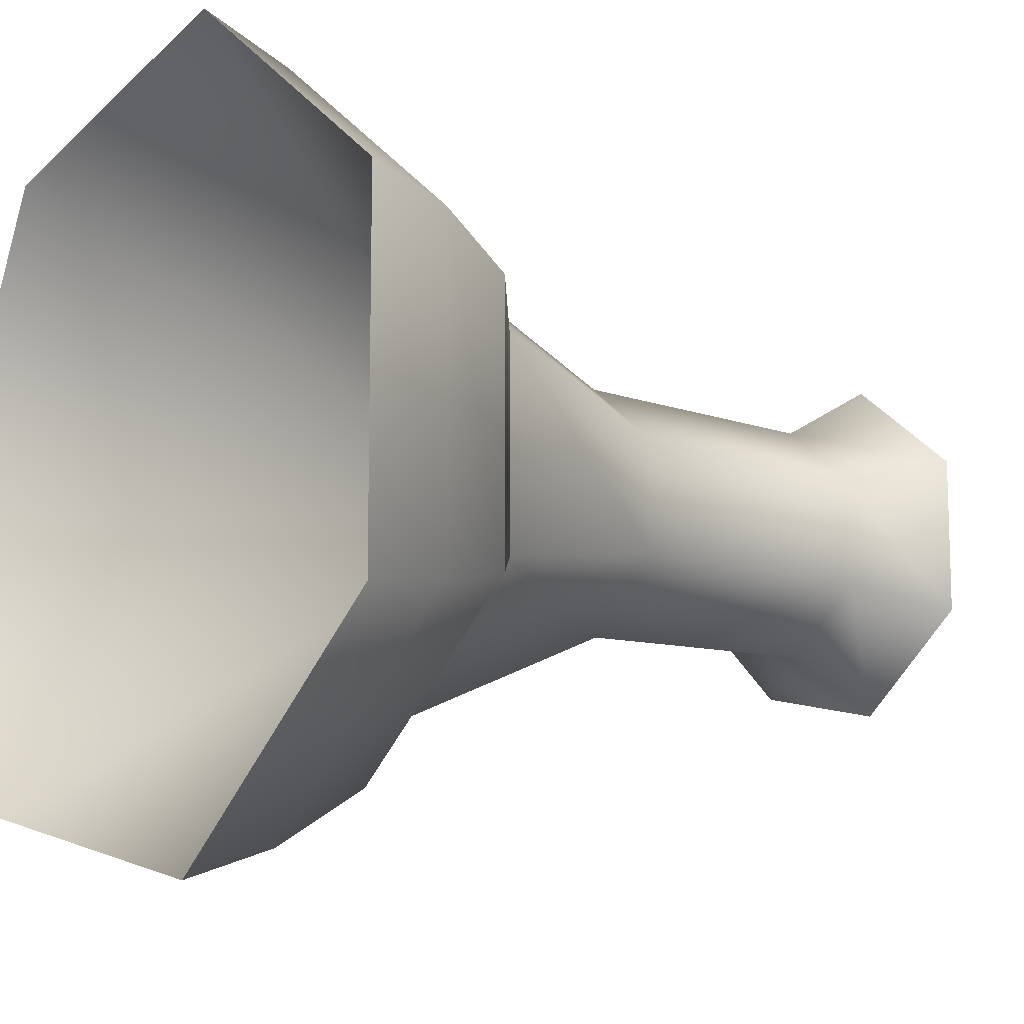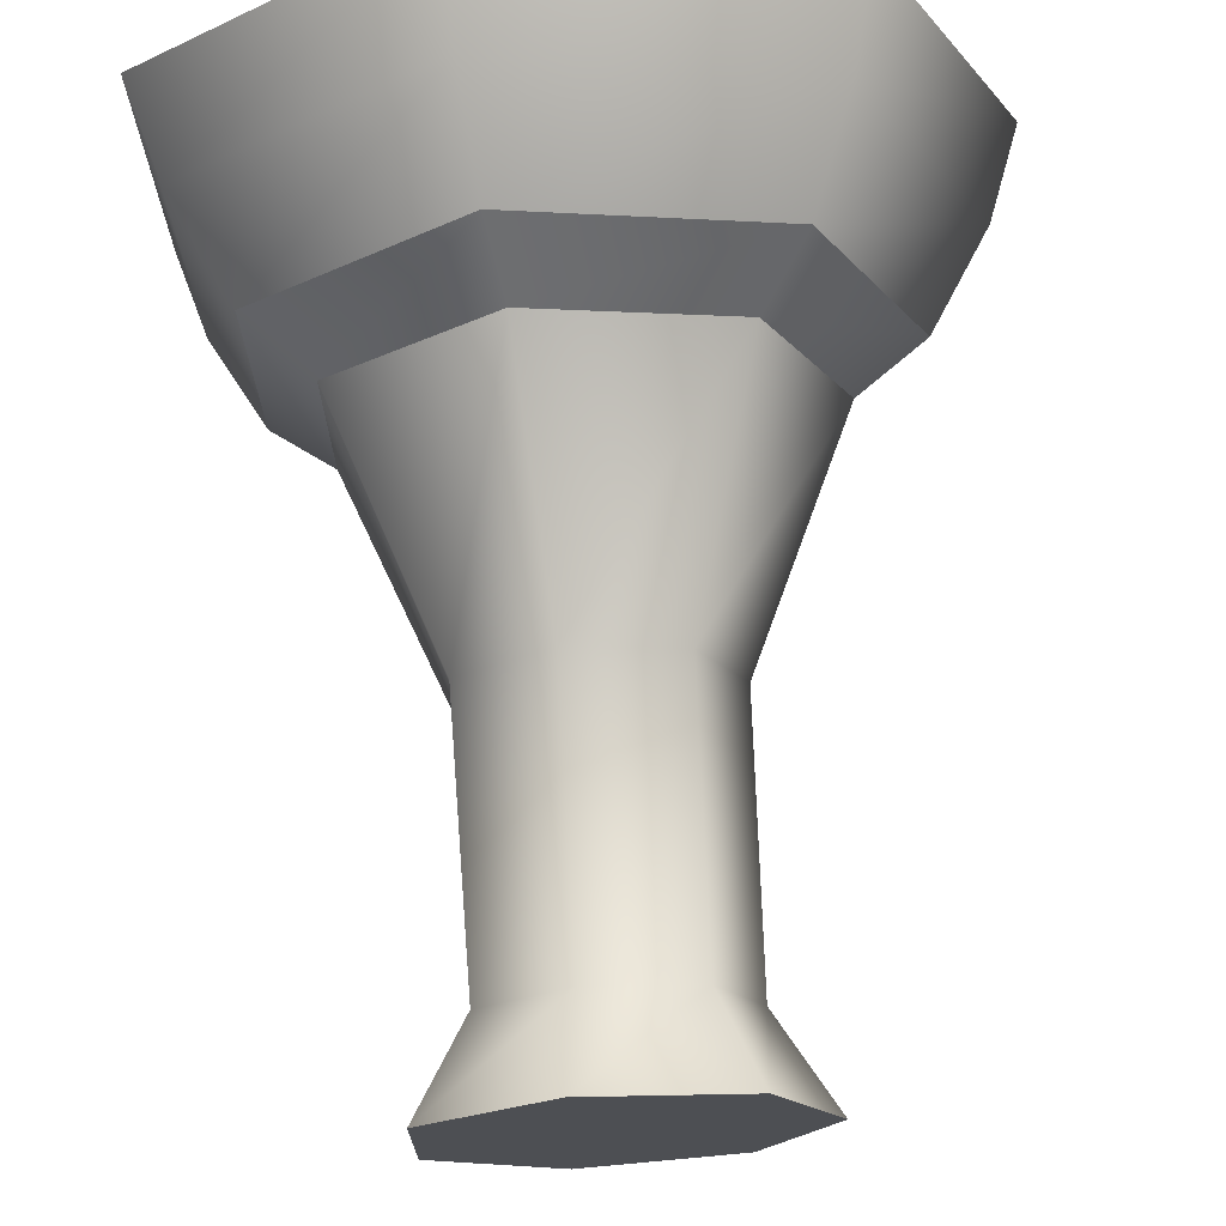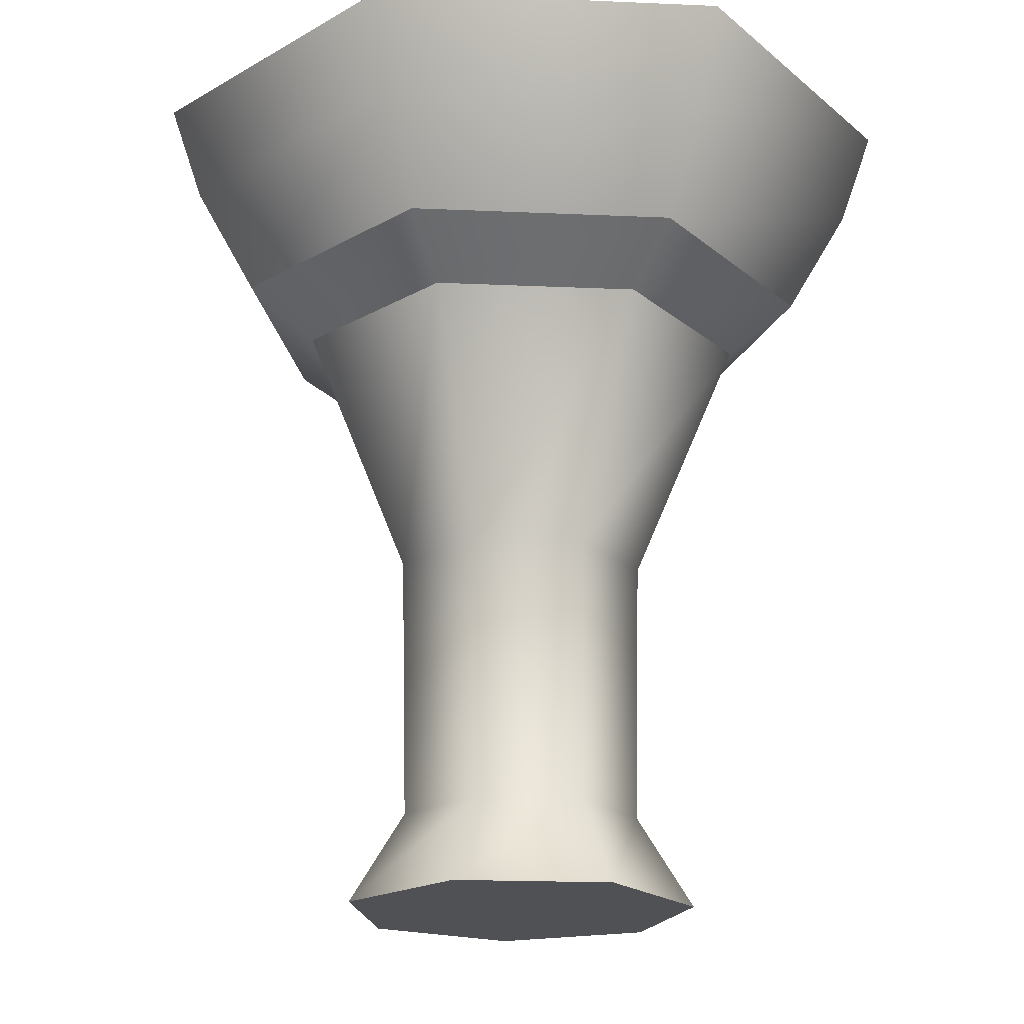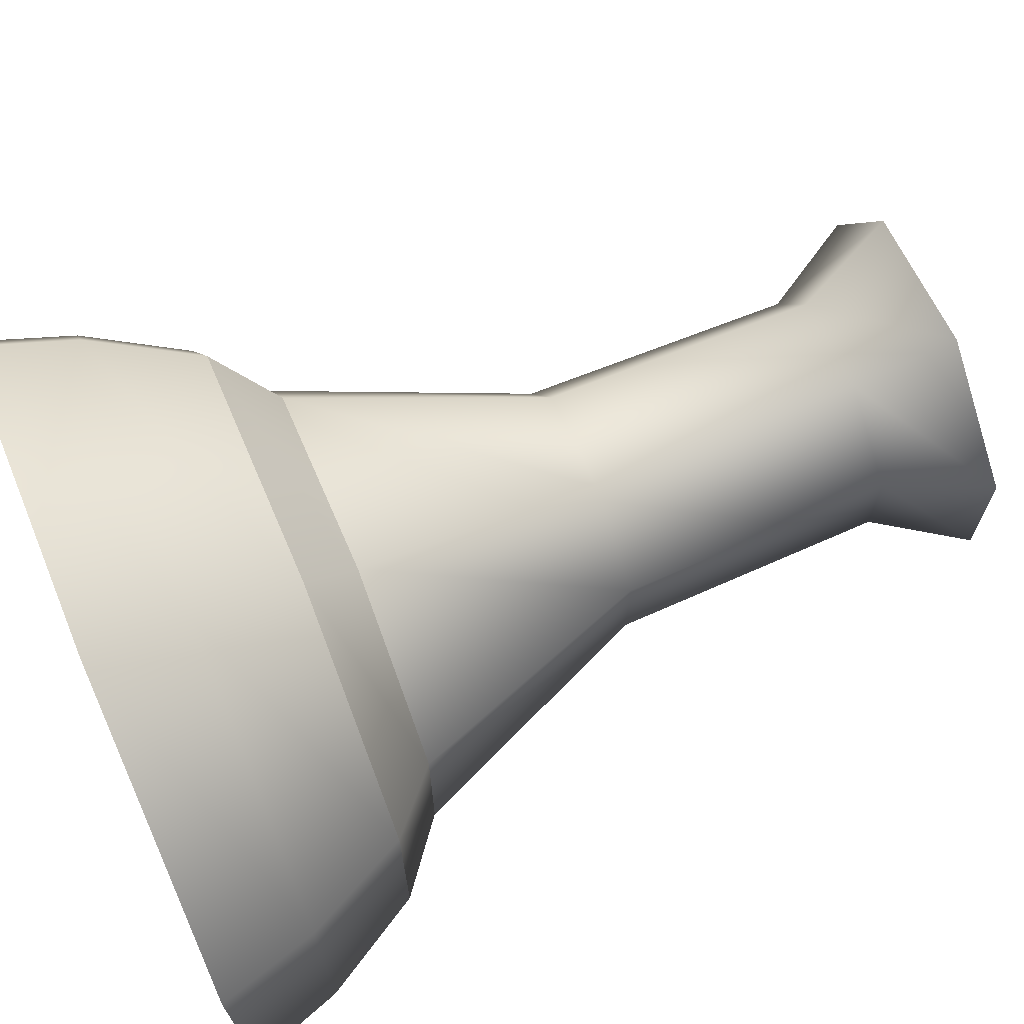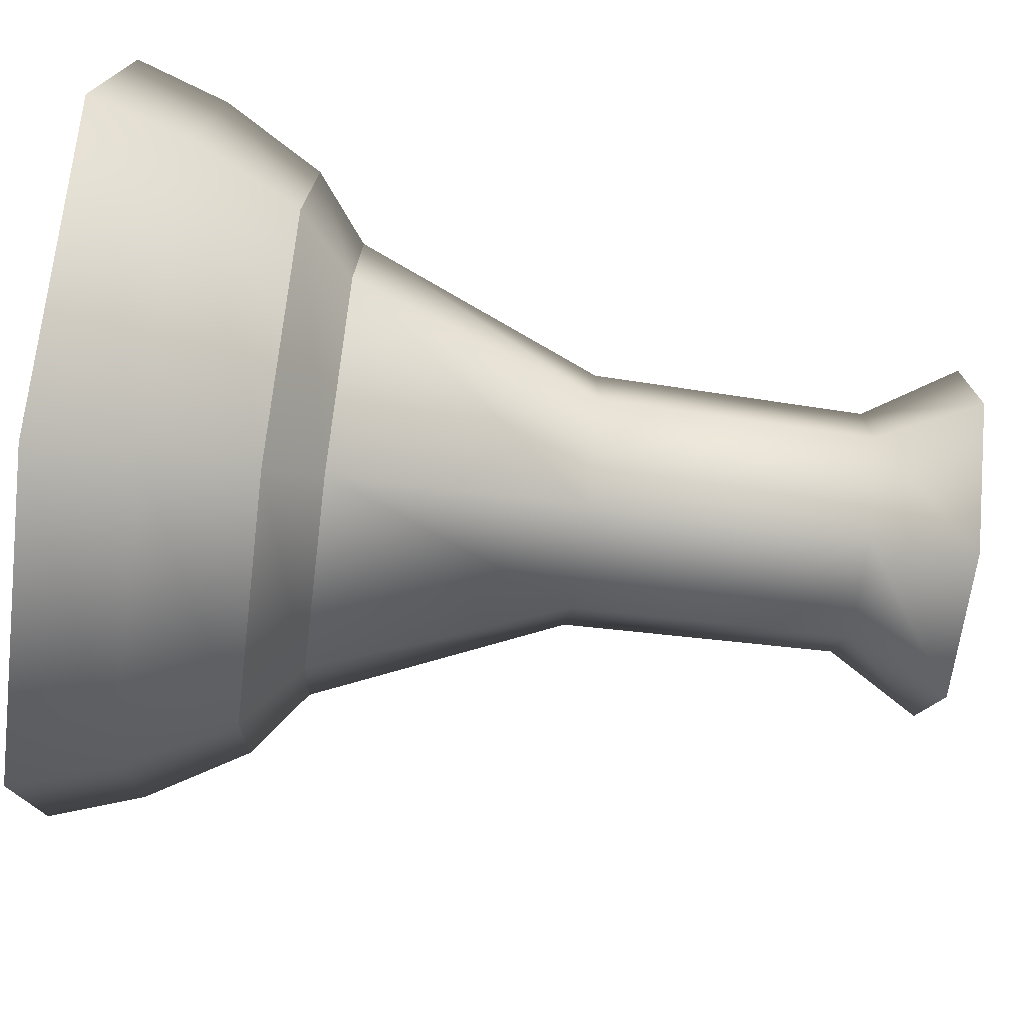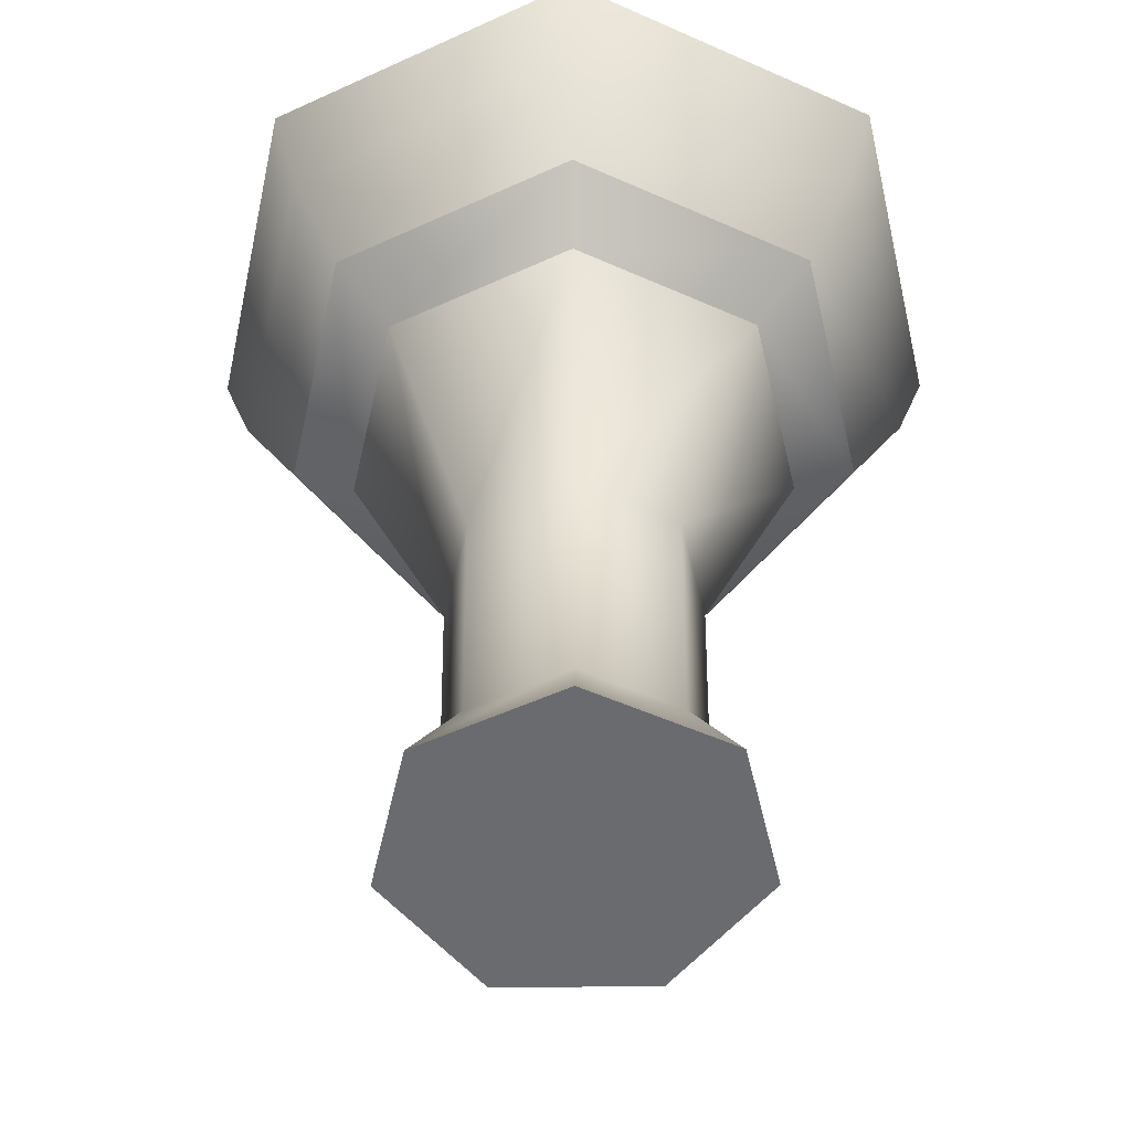
<metadata>
{"format":"obj","ext":"obj","renderer":"f3d","projection":"perspective","resolution":1024,"background":"white","views":[{"elev":-11.9,"azim":-127.4,"up":"+Z"},{"elev":71.7,"azim":-3.3,"up":"+Z"},{"elev":-19.5,"azim":111.0,"up":"+Y"},{"elev":70.5,"azim":-112.6,"up":"+Z"},{"elev":-75.4,"azim":-97.2,"up":"+Z"},{"elev":-53.4,"azim":-115.4,"up":"+Y"}]}
</metadata>
<code>
g default
v -0.7 0 -3.067
v 3.146 -0 0
v 1.961 0 -2.46
v -2.834 0 -1.365
v -2.834 -0 1.365
v -0.7 -0 3.067
v 1.961 -0 2.46
v 2.249 6.341 0
v 1.402 6.341 -1.758
v -0.5004 6.341 -2.192
v -2.026 6.341 -0.9757
v -2.026 6.341 0.9757
v -0.5004 6.341 2.192
v 1.402 6.341 1.758
v 4.094 10.63 0
v 2.553 10.63 -3.201
v -0.911 10.63 -3.992
v -3.689 10.63 -1.776
v -3.689 10.63 1.776
v -0.911 10.63 3.992
v 2.553 10.63 3.201
v 5.3 11.55 -0
v 3.304 11.55 -4.144
v -1.179 11.55 -5.167
v -4.775 11.55 -2.3
v -4.775 11.55 2.3
v -1.179 11.55 5.167
v 3.304 11.55 4.144
v 6.364 13.33 -0
v 3.968 13.33 -4.975
v -1.416 13.33 -6.204
v -5.734 13.33 -2.761
v -5.734 13.33 2.761
v -1.416 13.33 6.204
v 3.968 13.33 4.975
v 6.942 15.01 -0
v 4.329 15.01 -5.428
v -1.545 15.01 -6.768
v -6.255 15.01 -3.012
v -6.255 15.01 3.012
v -1.545 15.01 6.768
v 4.329 15.01 5.428
v -0 7.34 -0
v -0.4788 1.638 -2.098
v 1.341 1.638 -1.682
v 2.151 1.638 0
v 1.341 1.638 1.682
v -1.938 1.638 -0.9335
v -1.938 1.638 0.9335
v -0.4788 1.638 2.098
g FY_Acc_Gobelet_B_1
f 1 3 2
f 1 7 4
f 4 6 5
f 4 7 6
f 1 2 7
f 2 45 46
f 2 3 45
f 3 44 45
f 3 1 44
f 1 48 44
f 1 4 48
f 4 49 48
f 4 5 49
f 5 50 49
f 5 6 50
f 6 47 50
f 6 7 47
f 7 46 47
f 7 2 46
f 8 16 15
f 8 9 16
f 9 17 16
f 9 10 17
f 10 18 17
f 10 11 18
f 11 19 18
f 11 12 19
f 12 20 19
f 12 13 20
f 13 21 20
f 13 14 21
f 14 15 21
f 14 8 15
f 15 23 22
f 15 16 23
f 16 24 23
f 16 17 24
f 17 25 24
f 17 18 25
f 18 26 25
f 18 19 26
f 19 27 26
f 19 20 27
f 20 28 27
f 20 21 28
f 21 22 28
f 21 15 22
f 22 30 29
f 22 23 30
f 23 31 30
f 23 24 31
f 24 32 31
f 24 25 32
f 25 33 32
f 25 26 33
f 26 34 33
f 26 27 34
f 27 35 34
f 27 28 35
f 28 29 35
f 28 22 29
f 29 37 36
f 29 30 37
f 30 38 37
f 30 31 38
f 31 39 38
f 31 32 39
f 32 40 39
f 32 33 40
f 33 41 40
f 33 34 41
f 34 42 41
f 34 35 42
f 35 36 42
f 35 29 36
f 43 36 37
f 43 37 38
f 43 38 39
f 43 39 40
f 43 40 41
f 43 41 42
f 43 42 36
f 44 11 10
f 45 44 10
f 45 10 9
f 46 45 9
f 46 9 8
f 47 46 8
f 47 8 14
f 50 47 14
f 48 12 11
f 44 48 11
f 49 13 12
f 48 49 12
f 50 14 13
f 49 50 13

</code>
